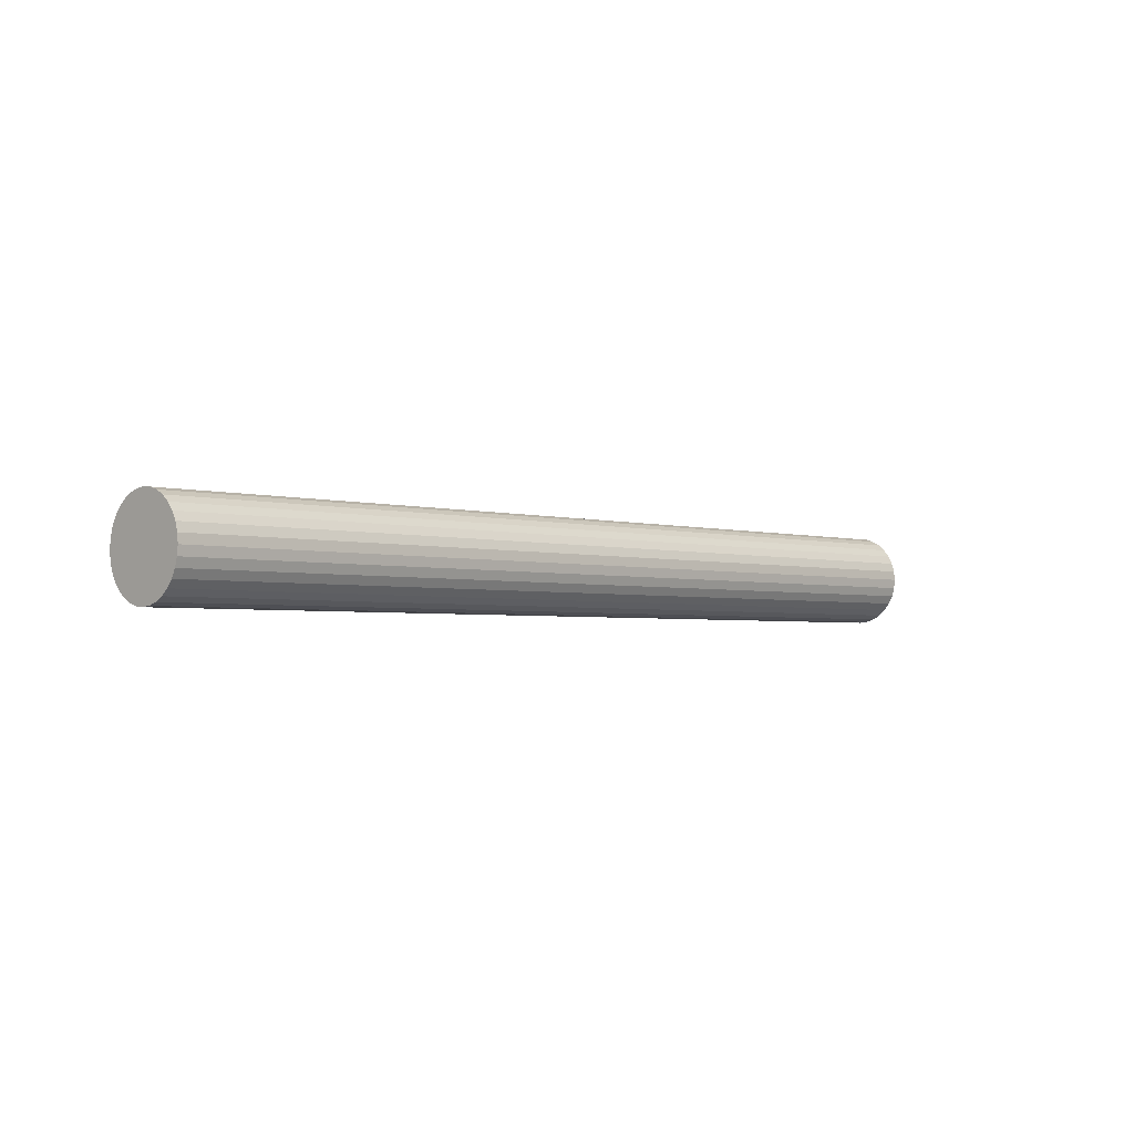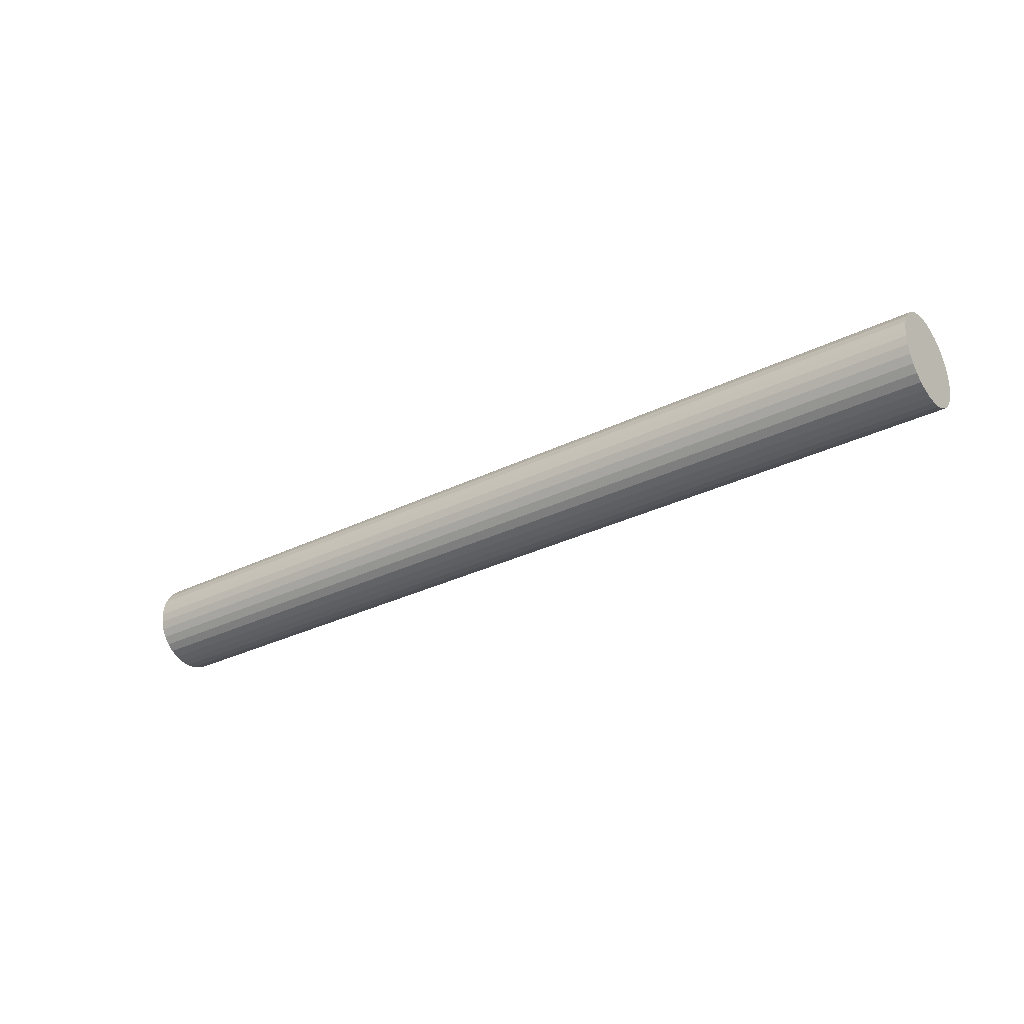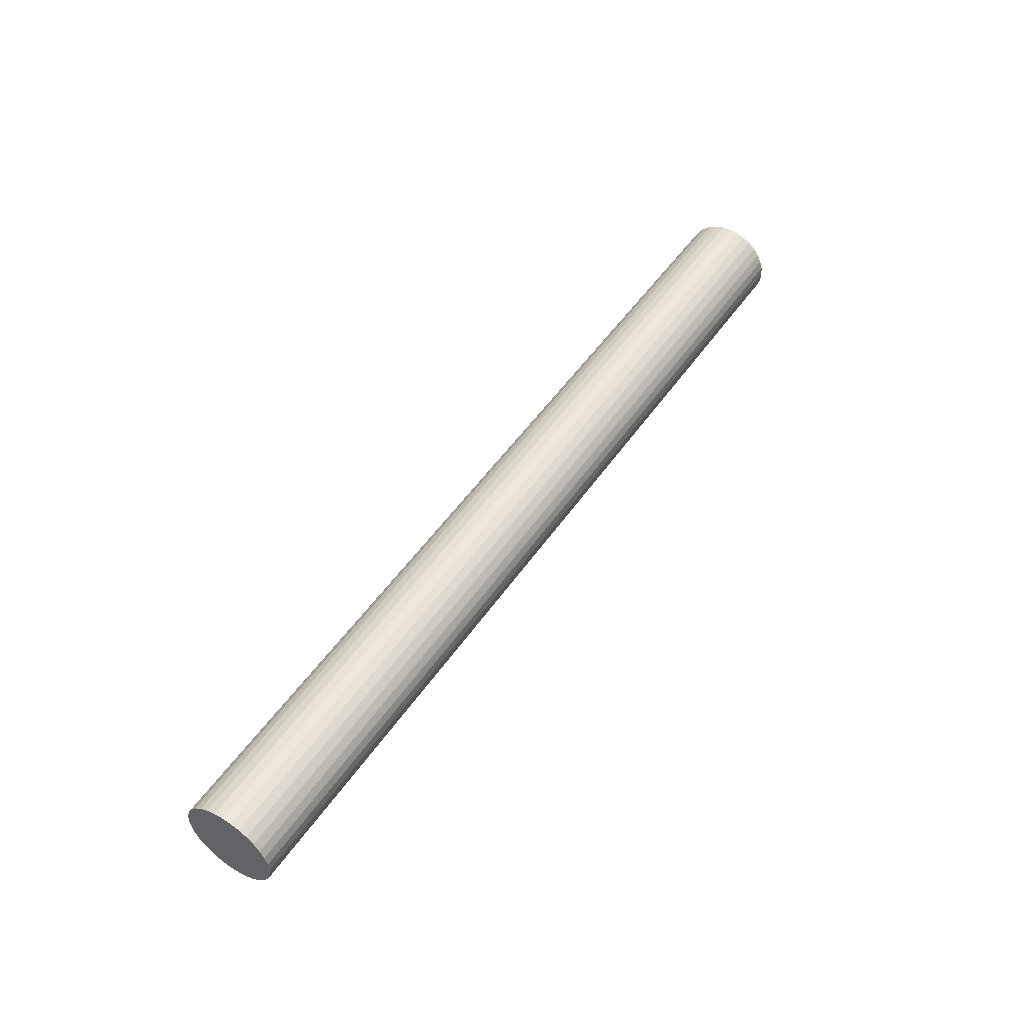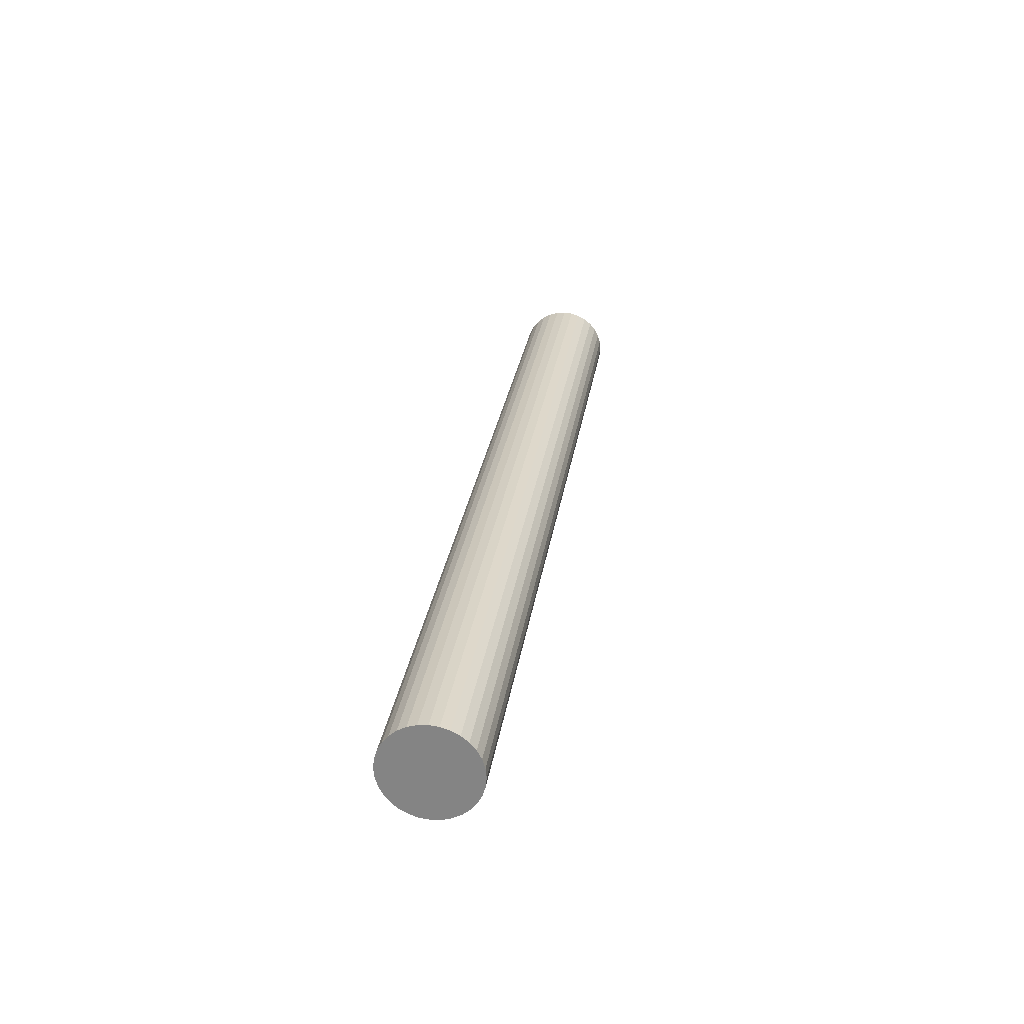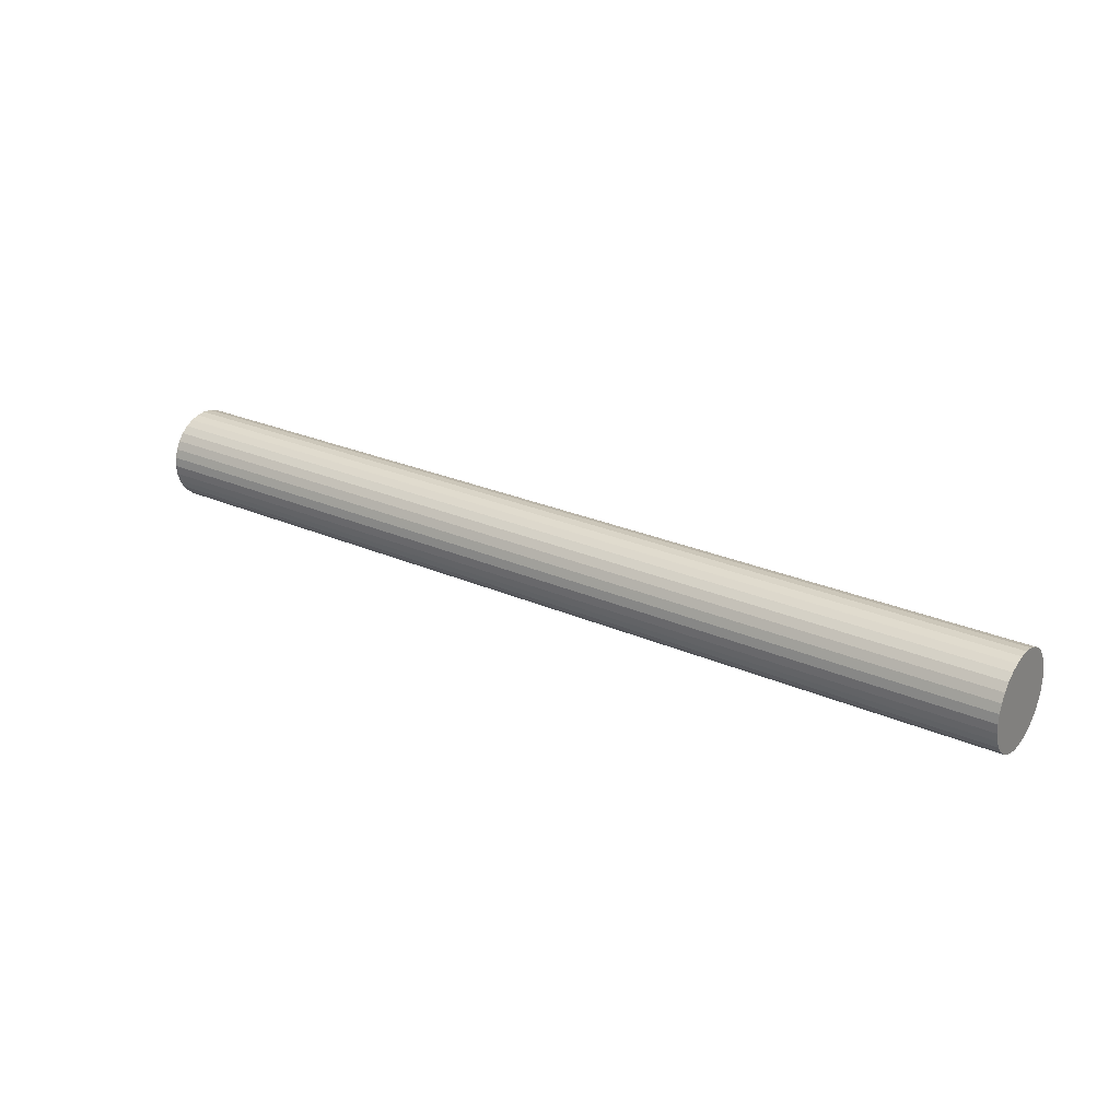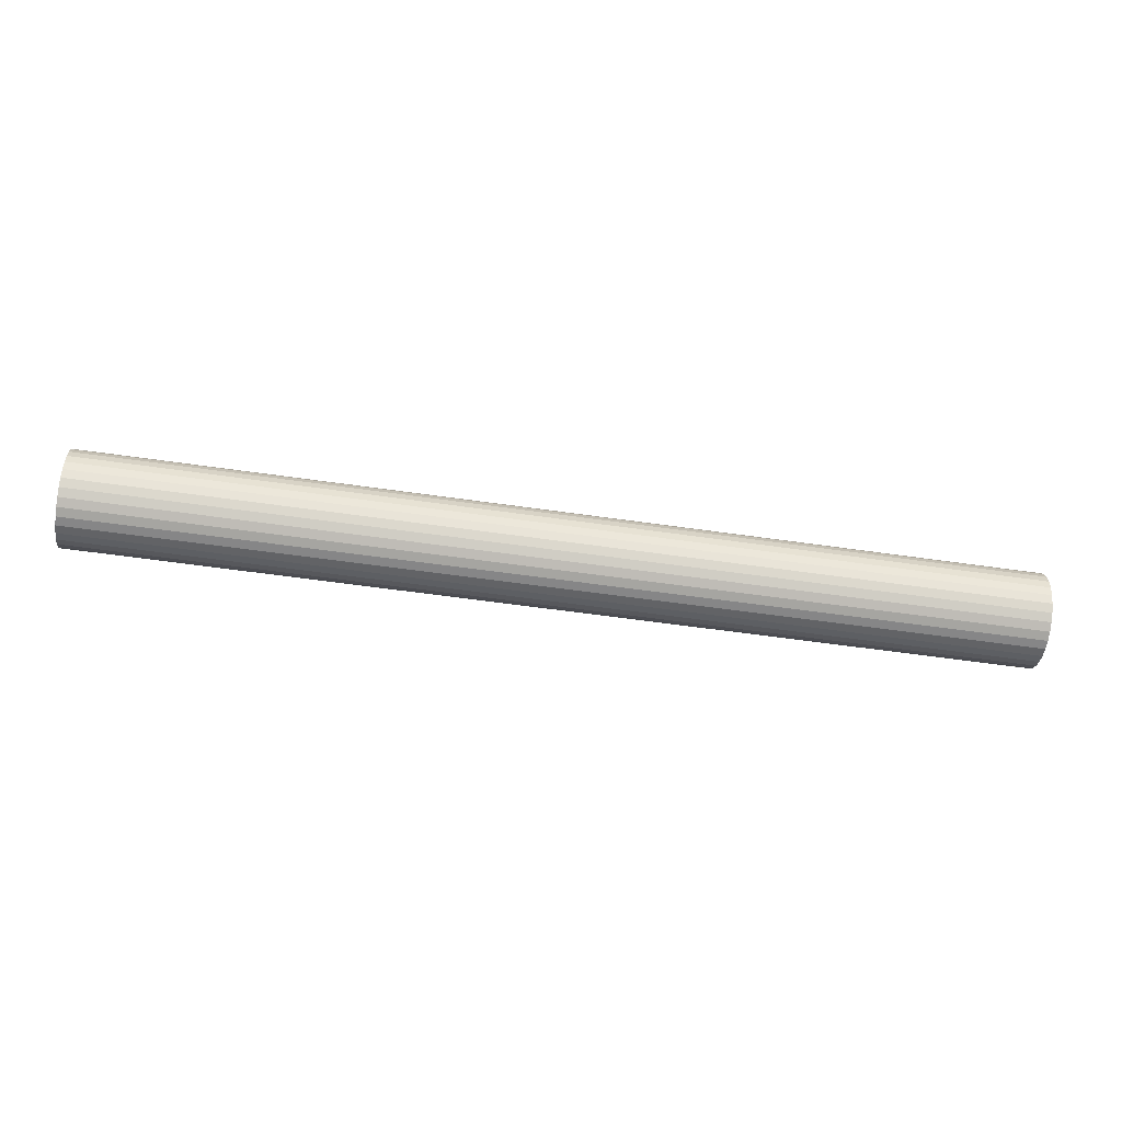
<metadata>
{"format":"obj","ext":"obj","renderer":"f3d","projection":"perspective","resolution":1024,"background":"white","views":[{"elev":-2.7,"azim":-45.6,"up":"+Y"},{"elev":-30.3,"azim":-144.1,"up":"+Z"},{"elev":50.0,"azim":123.1,"up":"+Z"},{"elev":27.2,"azim":98.2,"up":"+Y"},{"elev":25.7,"azim":-144.8,"up":"+Y"},{"elev":-56.6,"azim":171.4,"up":"+Y"}]}
</metadata>
<code>
o Cylinder
v -1 1e-06 -0.1
v 1 -1e-06 -0.1
v -1 -0.01951 -0.09808
v 1 -0.01951 -0.09808
v -1 -0.03827 -0.09239
v 1 -0.03827 -0.09239
v -1 -0.05556 -0.08315
v 1 -0.05556 -0.08315
v -1 -0.07071 -0.07071
v 1 -0.07071 -0.07071
v -1 -0.08315 -0.05556
v 1 -0.08315 -0.05556
v -1 -0.09239 -0.03827
v 1 -0.09239 -0.03827
v -1 -0.09808 -0.01951
v 1 -0.09808 -0.01951
v -1 -0.1 -0
v 1 -0.1 -0
v -1 -0.09808 0.01951
v 1 -0.09808 0.01951
v -1 -0.09239 0.03827
v 1 -0.09239 0.03827
v -1 -0.08315 0.05556
v 1 -0.08315 0.05556
v -1 -0.07071 0.07071
v 1 -0.07071 0.07071
v -1 -0.05556 0.08315
v 1 -0.05556 0.08315
v -1 -0.03827 0.09239
v 1 -0.03827 0.09239
v -1 -0.01951 0.09808
v 1 -0.01951 0.09808
v -1 1e-06 0.1
v 1 -1e-06 0.1
v -1 0.01951 0.09808
v 1 0.01951 0.09808
v -1 0.03827 0.09239
v 1 0.03827 0.09239
v -1 0.05556 0.08315
v 1 0.05556 0.08315
v -1 0.07071 0.07071
v 1 0.07071 0.07071
v -1 0.08315 0.05556
v 1 0.08315 0.05556
v -1 0.09239 0.03827
v 1 0.09239 0.03827
v -1 0.09808 0.01951
v 1 0.09808 0.01951
v -1 0.1 -0
v 1 0.1 -0
v -1 0.09808 -0.01951
v 1 0.09808 -0.01951
v -1 0.09239 -0.03827
v 1 0.09239 -0.03827
v -1 0.08315 -0.05556
v 1 0.08315 -0.05556
v -1 0.07071 -0.07071
v 1 0.07071 -0.07071
v -1 0.05556 -0.08315
v 1 0.05556 -0.08315
v -1 0.03827 -0.09239
v 1 0.03827 -0.09239
v -1 0.01951 -0.09808
v 1 0.01951 -0.09808
f 1 2 3
f 3 4 5
f 5 6 7
f 7 8 9
f 9 10 11
f 11 12 13
f 13 14 15
f 15 16 17
f 17 18 19
f 19 20 21
f 21 22 23
f 23 24 25
f 25 26 27
f 27 28 29
f 29 30 31
f 31 32 33
f 33 34 35
f 35 36 37
f 37 38 39
f 39 40 41
f 41 42 43
f 43 44 45
f 45 46 47
f 47 48 49
f 49 50 51
f 51 52 53
f 53 54 55
f 55 56 57
f 57 58 59
f 59 60 61
f 4 2 6
f 63 64 1
f 61 62 63
f 1 3 63
f 2 4 3
f 4 6 5
f 6 8 7
f 8 10 9
f 10 12 11
f 12 14 13
f 14 16 15
f 16 18 17
f 18 20 19
f 20 22 21
f 22 24 23
f 24 26 25
f 26 28 27
f 28 30 29
f 30 32 31
f 32 34 33
f 34 36 35
f 36 38 37
f 38 40 39
f 40 42 41
f 42 44 43
f 44 46 45
f 46 48 47
f 48 50 49
f 50 52 51
f 52 54 53
f 54 56 55
f 56 58 57
f 58 60 59
f 60 62 61
f 2 64 6
f 64 62 6
f 62 60 6
f 60 58 6
f 58 56 6
f 56 54 6
f 54 52 6
f 52 50 6
f 50 48 6
f 48 46 6
f 46 44 6
f 32 36 34
f 28 32 30
f 28 36 32
f 26 36 28
f 26 38 36
f 26 40 38
f 42 40 26
f 42 26 24
f 44 42 24
f 44 24 22
f 8 6 10
f 6 44 10
f 44 22 10
f 22 20 10
f 20 18 10
f 18 16 10
f 16 14 10
f 14 12 10
f 64 2 1
f 62 64 63
f 3 5 63
f 5 7 63
f 7 9 63
f 9 11 63
f 11 13 63
f 13 15 63
f 15 17 63
f 17 19 63
f 19 21 63
f 21 23 63
f 23 25 63
f 35 31 33
f 47 43 45
f 27 29 31
f 27 31 35
f 25 27 35
f 63 25 35
f 61 63 59
f 63 35 59
f 35 37 59
f 55 51 53
f 49 43 47
f 49 41 43
f 39 41 49
f 37 39 49
f 59 37 57
f 37 49 57
f 49 51 57
f 51 55 57

</code>
